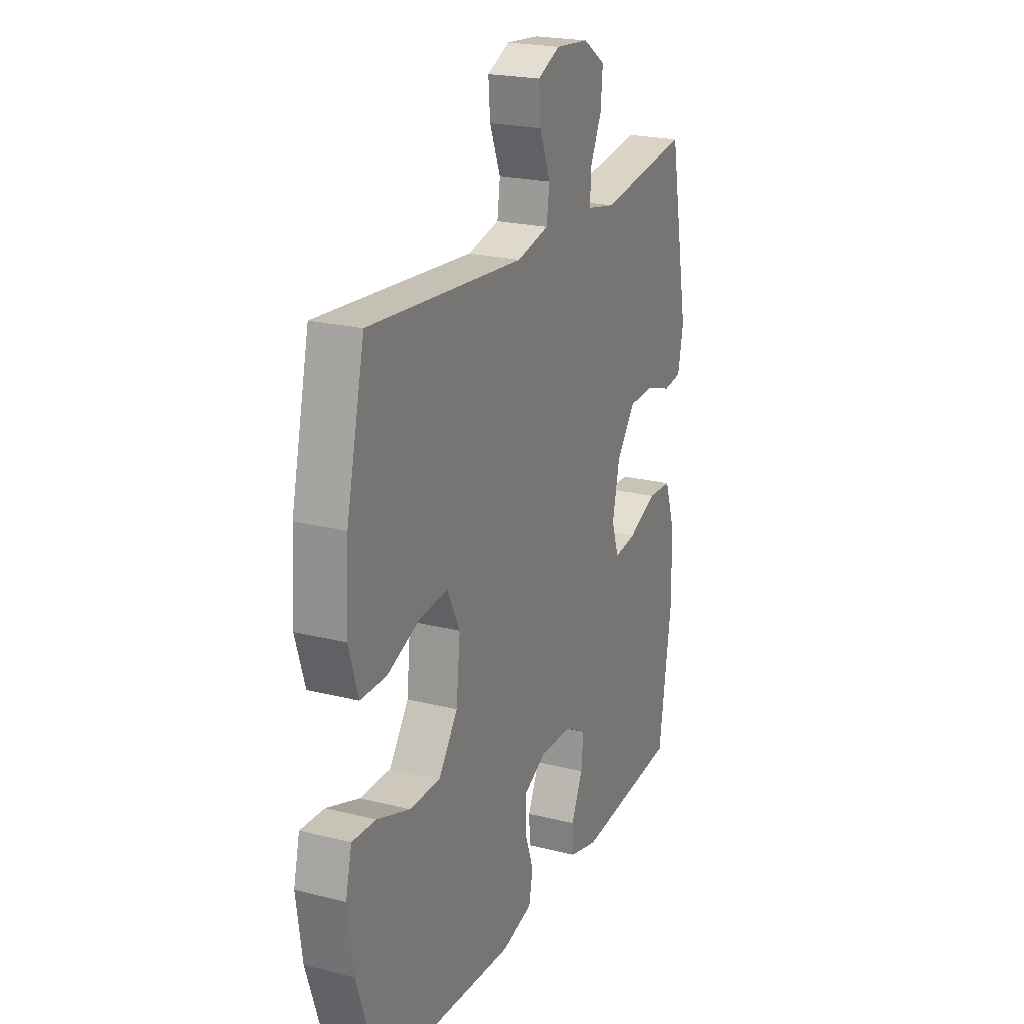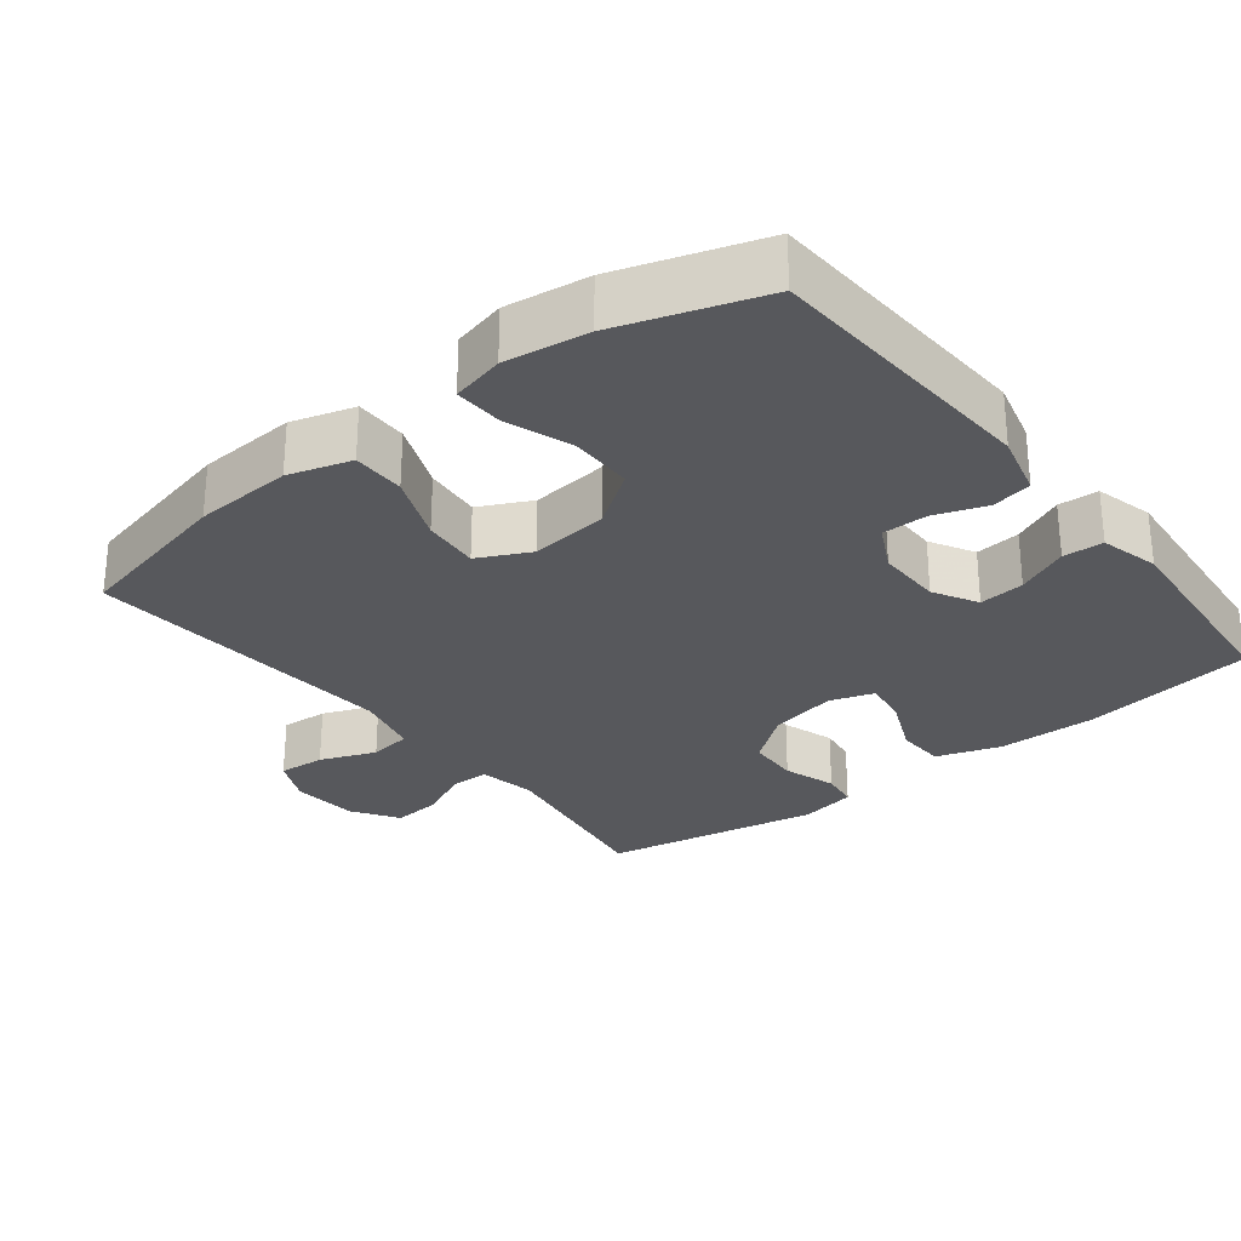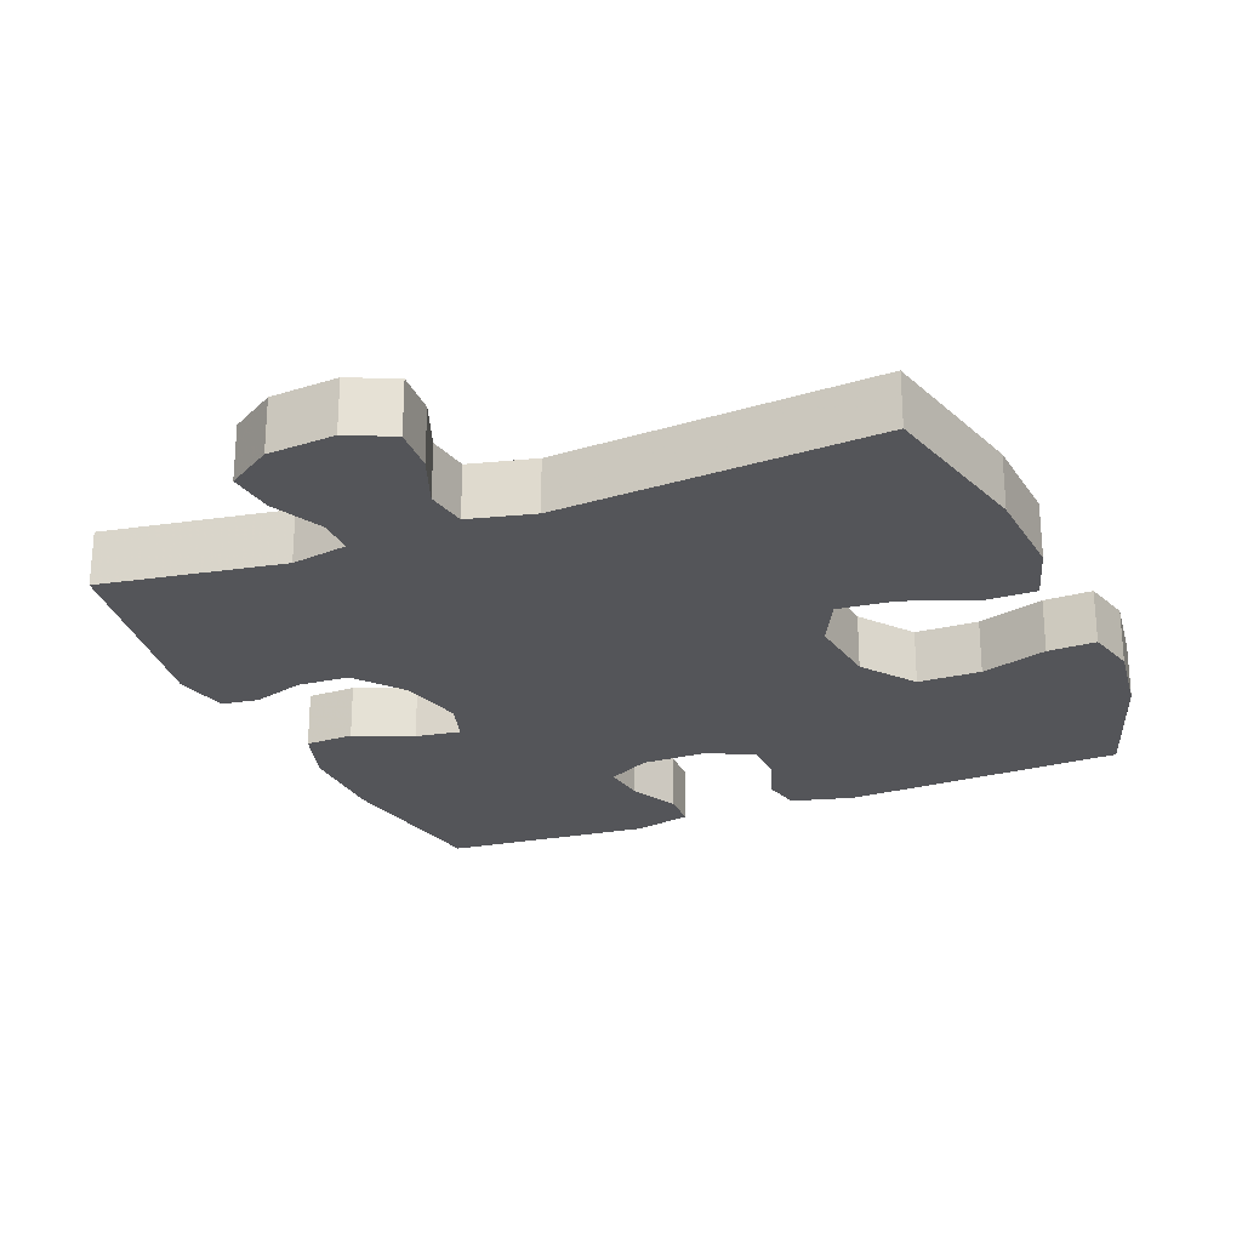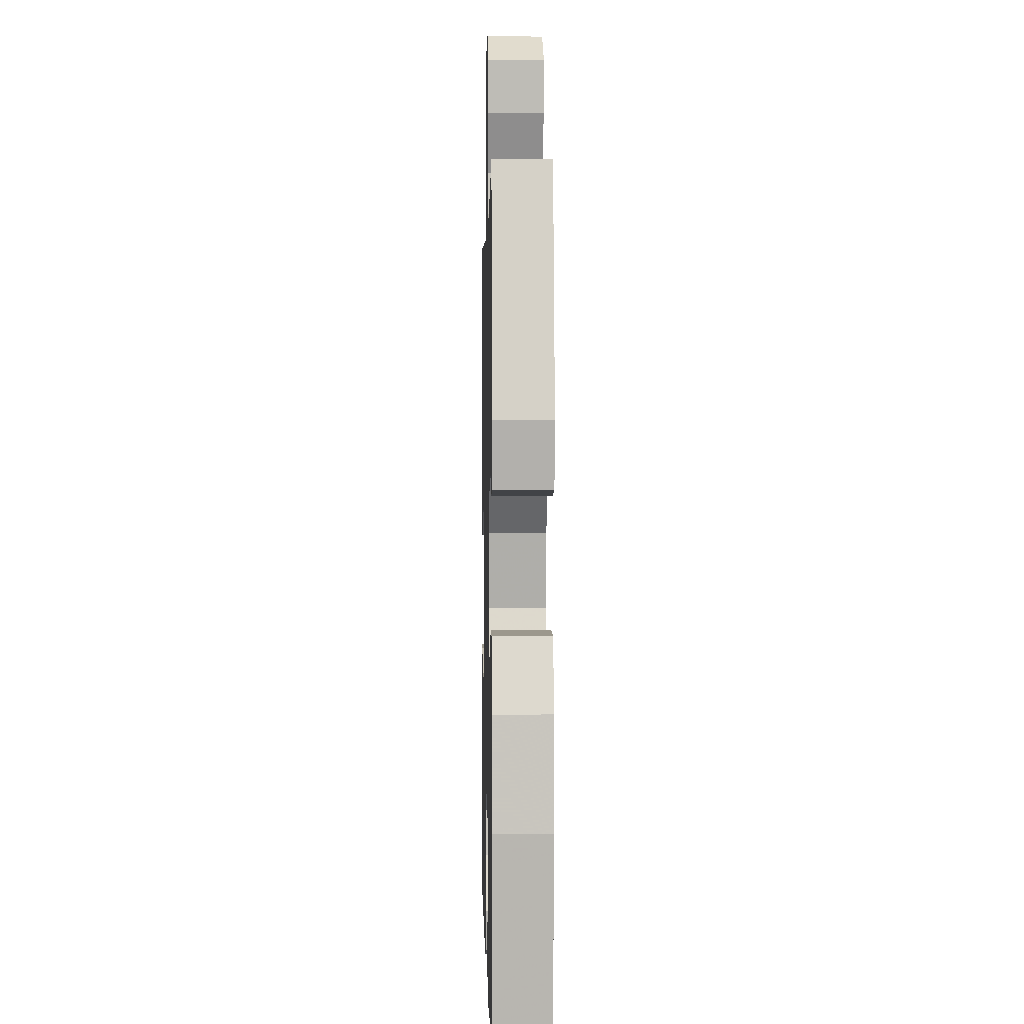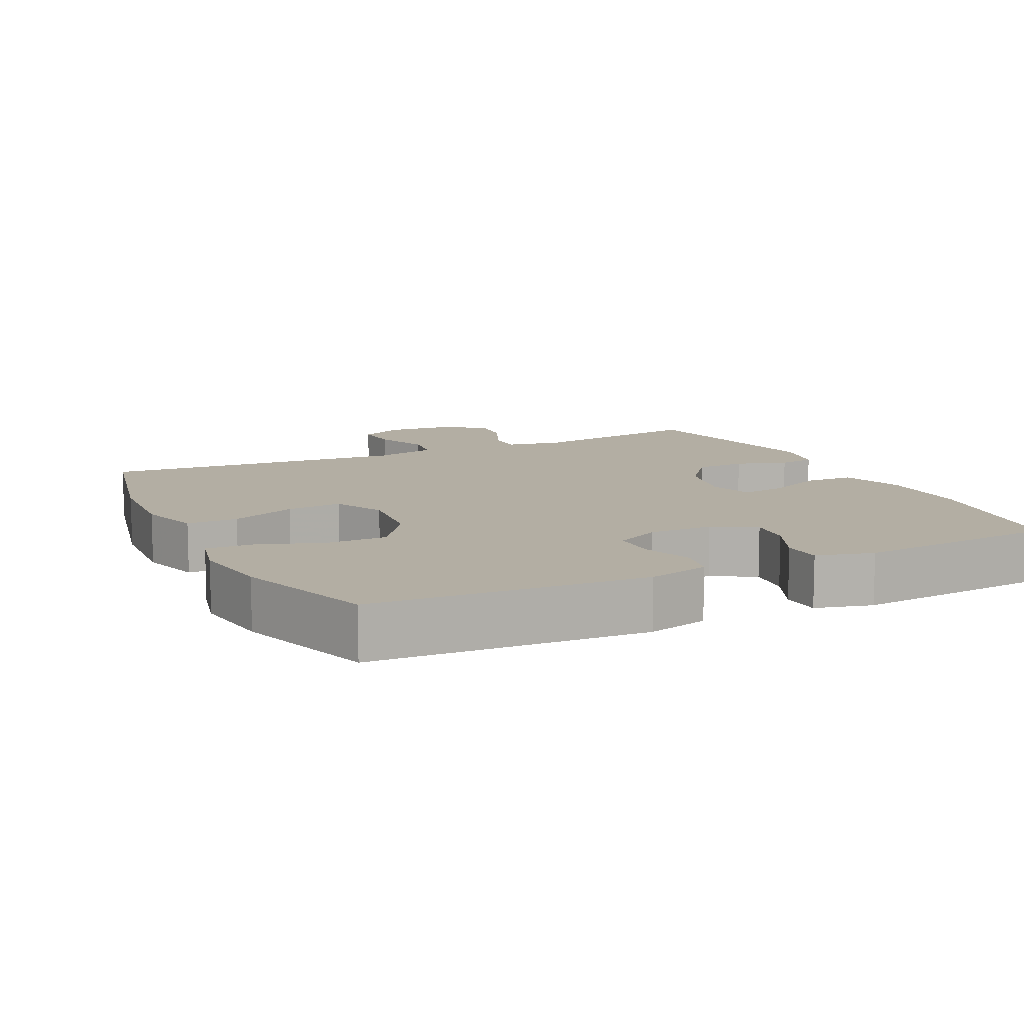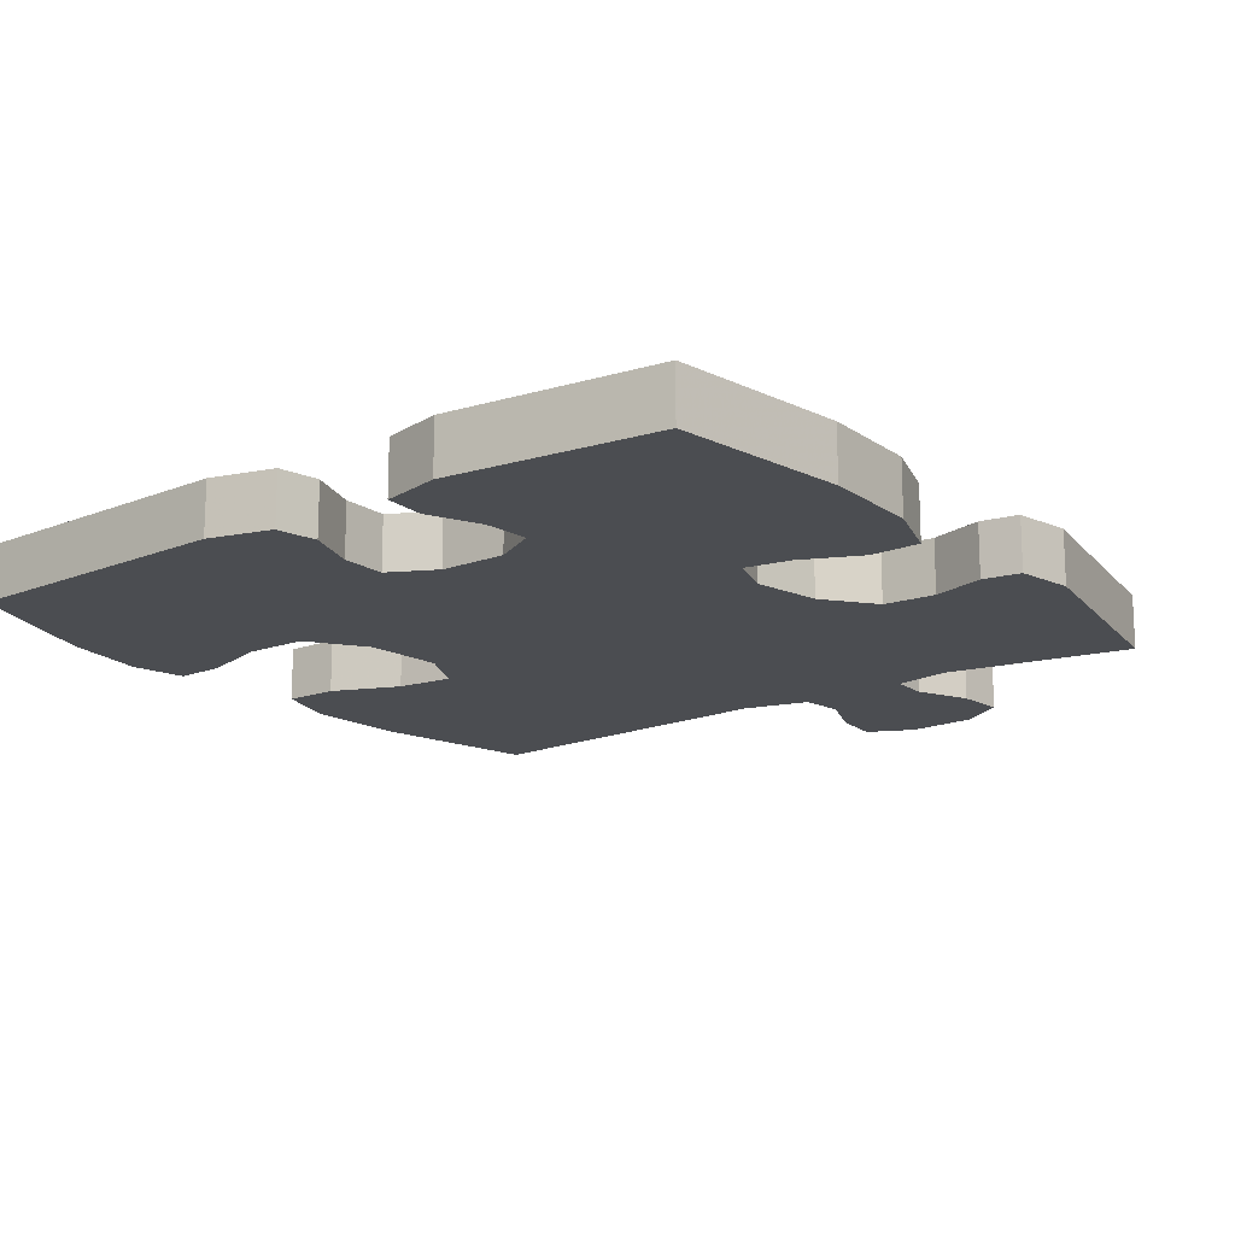
<metadata>
{"format":"obj","ext":"obj","renderer":"f3d","projection":"perspective","resolution":1024,"background":"white","views":[{"elev":21.9,"azim":113.8,"up":"+Z"},{"elev":-28.4,"azim":128.1,"up":"+Y"},{"elev":-24.6,"azim":22.5,"up":"+Y"},{"elev":0.5,"azim":-91.3,"up":"+Z"},{"elev":11.0,"azim":154.2,"up":"+Y"},{"elev":-16.0,"azim":-143.4,"up":"+Y"}]}
</metadata>
<code>
v -0.5 0.07 0.5
v -0.249 0.07 0.461
v -0.171 0.07 0.476
v -0.17 0.07 0.528
v -0.203 0.07 0.599
v -0.209 0.07 0.665
v -0.147 0.07 0.706
v -0.055 0.07 0.714
v 0.007 0.07 0.685
v 0.002 0.07 0.621
v -0.028 0.07 0.545
v -0.02 0.07 0.487
v 0.069 0.07 0.466
v 0.5 0.07 0.5
v 0.551 0.07 0.276
v 0.559 0.07 0.141
v 0.533 0.07 0.055
v 0.461 0.07 0.055
v 0.369 0.07 0.092
v 0.291 0.07 0.099
v 0.256 0.07 0.028
v 0.267 0.07 -0.078
v 0.32 0.07 -0.153
v 0.406 0.07 -0.153
v 0.497 0.07 -0.121
v 0.563 0.07 -0.118
v 0.58 0.07 -0.19
v 0.564 0.07 -0.304
v 0.5 0.07 -0.5
v 0.116 0.07 -0.522
v 0.03 0.07 -0.5
v 0.019 0.07 -0.445
v 0.044 0.07 -0.374
v 0.044 0.07 -0.312
v -0.019 0.07 -0.28
v -0.109 0.07 -0.281
v -0.169 0.07 -0.315
v -0.163 0.07 -0.377
v -0.131 0.07 -0.448
v -0.134 0.07 -0.503
v -0.214 0.07 -0.524
v -0.5 0.07 -0.5
v -0.535 0.07 -0.262
v -0.533 0.07 -0.128
v -0.504 0.07 -0.041
v -0.437 0.07 -0.038
v -0.357 0.07 -0.073
v -0.295 0.07 -0.082
v -0.275 0.07 -0.021
v -0.295 0.07 0.072
v -0.347 0.07 0.139
v -0.418 0.07 0.142
v -0.49 0.07 0.118
v -0.541 0.07 0.125
v -0.556 0.07 0.202
v -0.5 0 0.5
v -0.249 0 0.461
v -0.171 0 0.476
v -0.17 0 0.528
v -0.203 0 0.599
v -0.209 0 0.665
v -0.147 0 0.706
v -0.055 0 0.714
v 0.007 0 0.685
v 0.002 0 0.621
v -0.028 0 0.545
v -0.02 0 0.487
v 0.069 0 0.466
v 0.5 0 0.5
v 0.551 0 0.276
v 0.559 0 0.141
v 0.533 0 0.055
v 0.461 0 0.055
v 0.369 0 0.092
v 0.291 0 0.099
v 0.256 0 0.028
v 0.267 0 -0.078
v 0.32 0 -0.153
v 0.406 0 -0.153
v 0.497 0 -0.121
v 0.563 0 -0.118
v 0.58 0 -0.19
v 0.564 0 -0.304
v 0.5 0 -0.5
v 0.116 0 -0.522
v 0.03 0 -0.5
v 0.019 0 -0.445
v 0.044 0 -0.374
v 0.044 0 -0.312
v -0.019 0 -0.28
v -0.109 0 -0.281
v -0.169 0 -0.315
v -0.163 0 -0.377
v -0.131 0 -0.448
v -0.134 0 -0.503
v -0.214 0 -0.524
v -0.5 0 -0.5
v -0.535 0 -0.262
v -0.533 0 -0.128
v -0.504 0 -0.041
v -0.437 0 -0.038
v -0.357 0 -0.073
v -0.295 0 -0.082
v -0.275 0 -0.021
v -0.295 0 0.072
v -0.347 0 0.139
v -0.418 0 0.142
v -0.49 0 0.118
v -0.541 0 0.125
v -0.556 0 0.202
f 52 53 54 55
f 51 52 55 1
f 50 51 1 2
f 49 50 2 3
f 44 45 46 47
f 44 47 48
f 43 44 48
f 42 43 48
f 41 42 48
f 38 39 40 41
f 37 38 41 48
f 36 37 48 49
f 30 31 32 33
f 30 33 34
f 29 30 34
f 28 29 34 35
f 24 25 26 27
f 23 24 27 28
f 16 17 18 19
f 16 19 20
f 13 14 15 16
f 12 13 16 20
f 8 9 10 11
f 8 11 12
f 7 8 12
f 4 5 6 7
f 3 4 7 12
f 35 36 49 3
f 23 28 35
f 22 23 35 3
f 3 12 20 21
f 3 21 22
f 110 109 108 107
f 56 110 107 106
f 57 56 106 105
f 58 57 105 104
f 102 101 100 99
f 103 102 99
f 103 99 98
f 103 98 97
f 103 97 96
f 96 95 94 93
f 103 96 93 92
f 104 103 92 91
f 88 87 86 85
f 89 88 85
f 89 85 84
f 90 89 84 83
f 82 81 80 79
f 83 82 79 78
f 74 73 72 71
f 75 74 71
f 71 70 69 68
f 75 71 68 67
f 66 65 64 63
f 67 66 63
f 67 63 62
f 62 61 60 59
f 67 62 59 58
f 58 104 91 90
f 90 83 78
f 58 90 78 77
f 76 75 67 58
f 77 76 58
f 1 56 57 2
f 2 57 58 3
f 3 58 59 4
f 4 59 60 5
f 5 60 61 6
f 6 61 62 7
f 7 62 63 8
f 8 63 64 9
f 9 64 65 10
f 10 65 66 11
f 11 66 67 12
f 12 67 68 13
f 13 68 69 14
f 14 69 70 15
f 15 70 71 16
f 16 71 72 17
f 17 72 73 18
f 18 73 74 19
f 19 74 75 20
f 20 75 76 21
f 21 76 77 22
f 22 77 78 23
f 23 78 79 24
f 24 79 80 25
f 25 80 81 26
f 26 81 82 27
f 27 82 83 28
f 28 83 84 29
f 29 84 85 30
f 30 85 86 31
f 31 86 87 32
f 32 87 88 33
f 33 88 89 34
f 34 89 90 35
f 35 90 91 36
f 36 91 92 37
f 37 92 93 38
f 38 93 94 39
f 39 94 95 40
f 40 95 96 41
f 41 96 97 42
f 42 97 98 43
f 43 98 99 44
f 44 99 100 45
f 45 100 101 46
f 46 101 102 47
f 47 102 103 48
f 48 103 104 49
f 49 104 105 50
f 50 105 106 51
f 51 106 107 52
f 52 107 108 53
f 53 108 109 54
f 54 109 110 55
f 55 110 56 1

</code>
